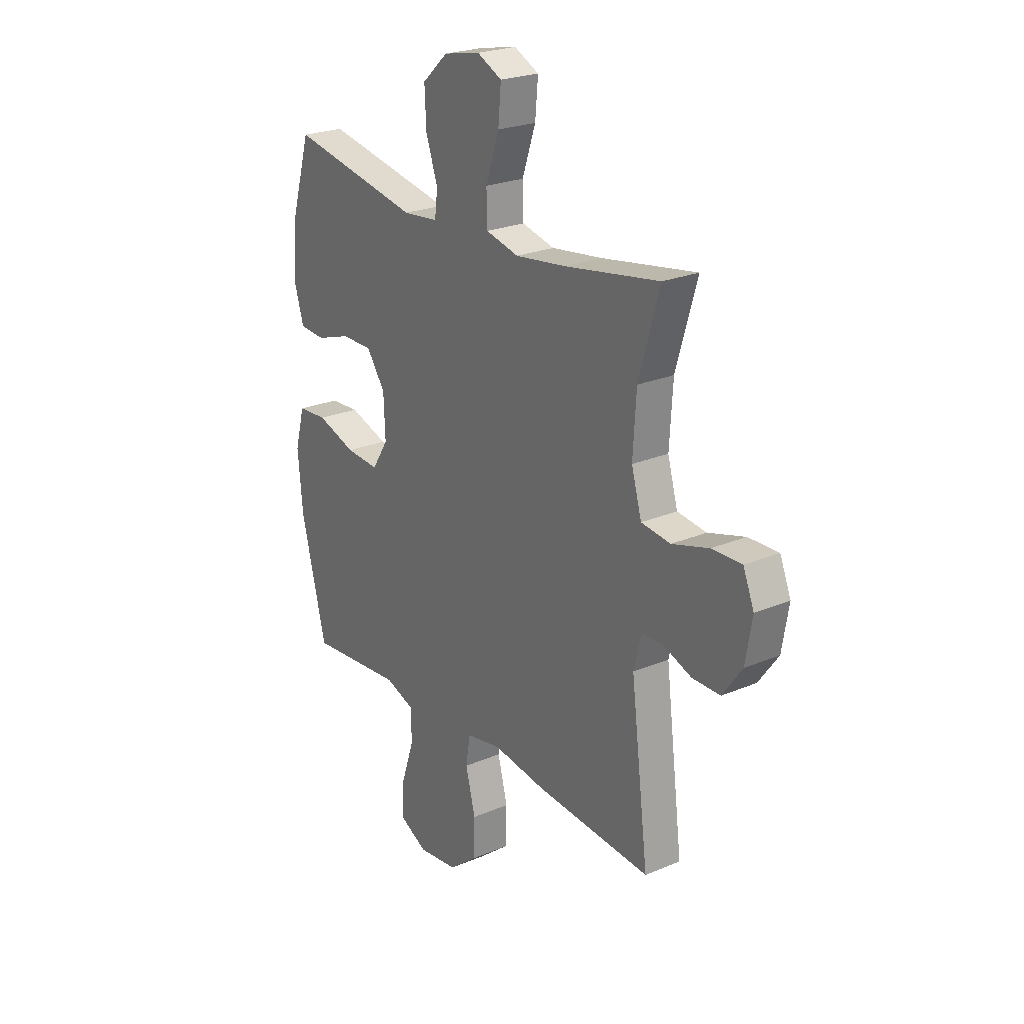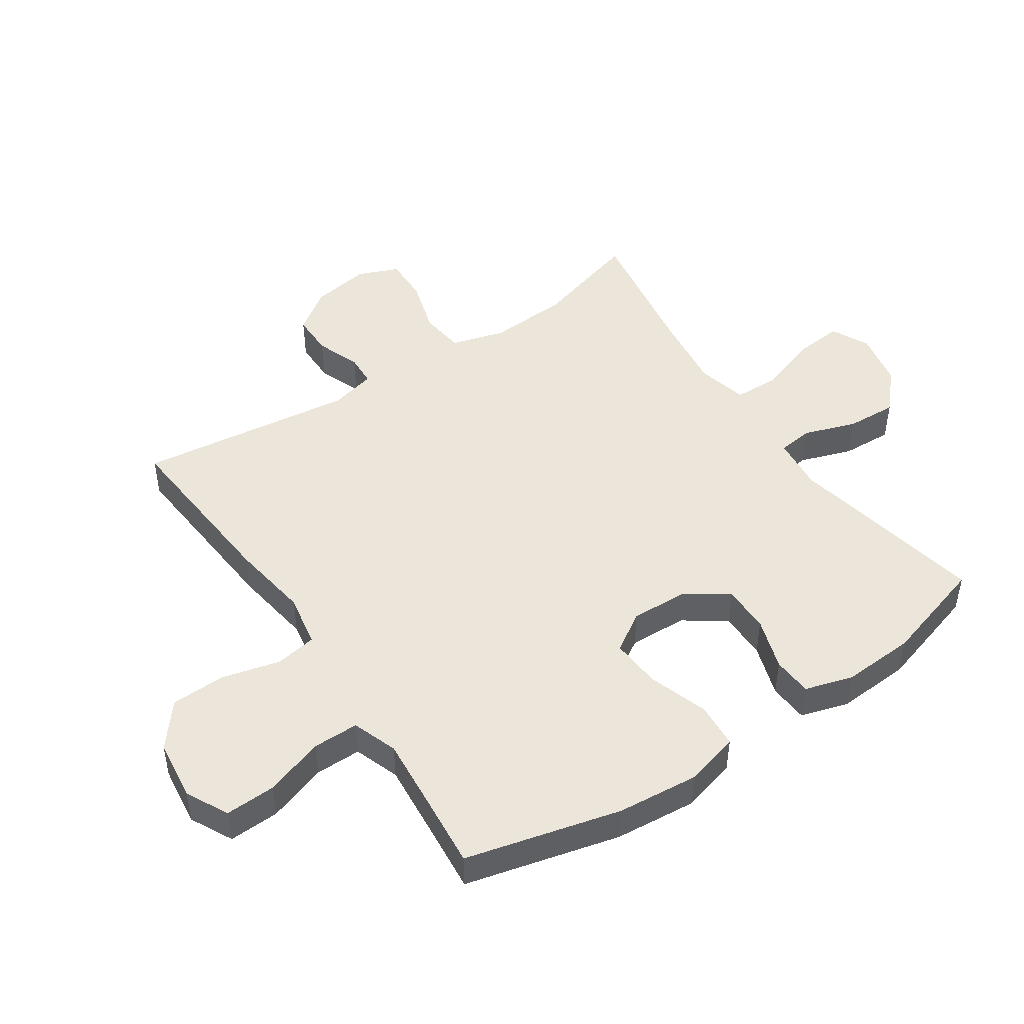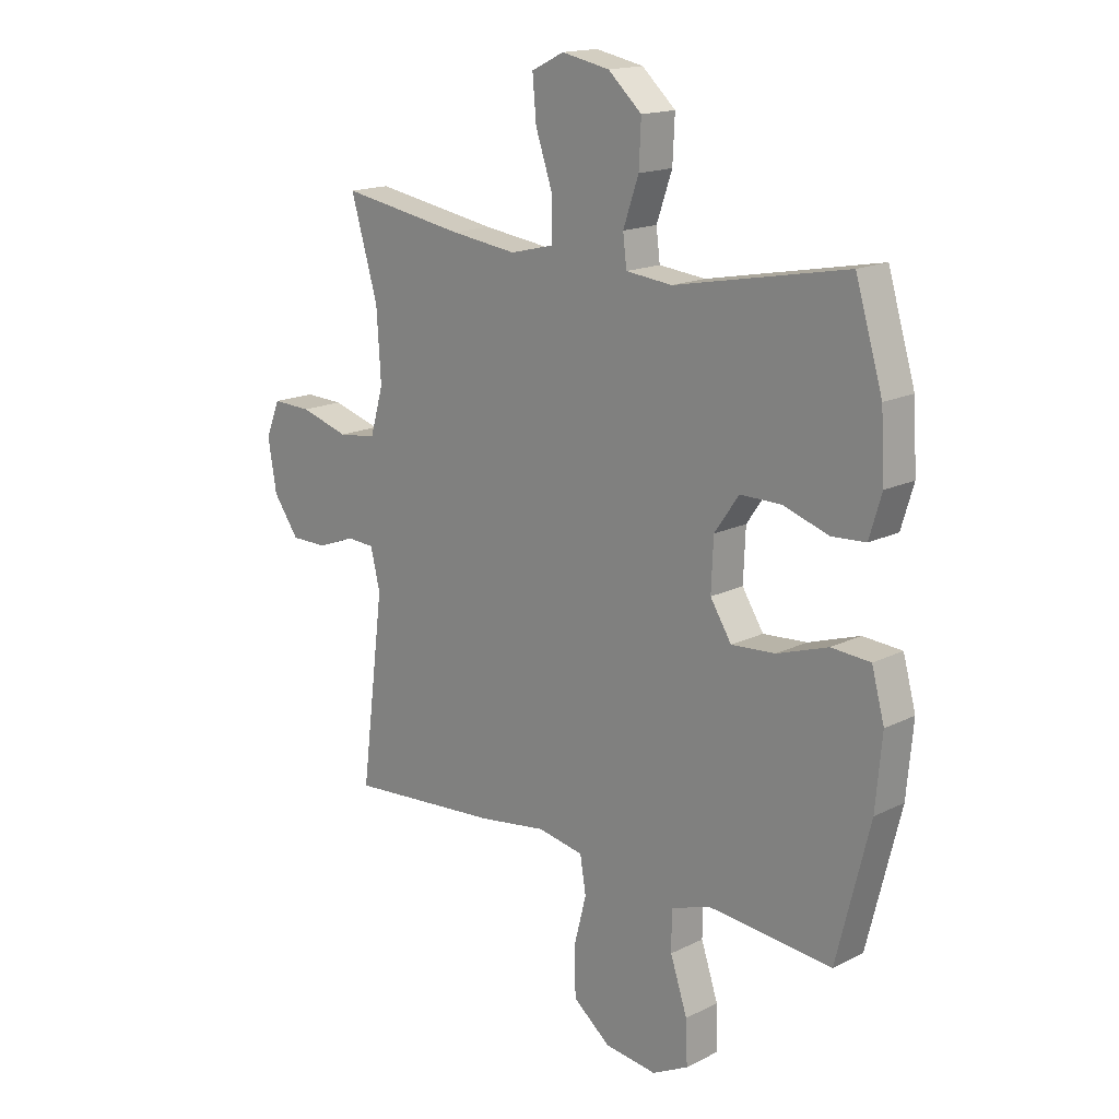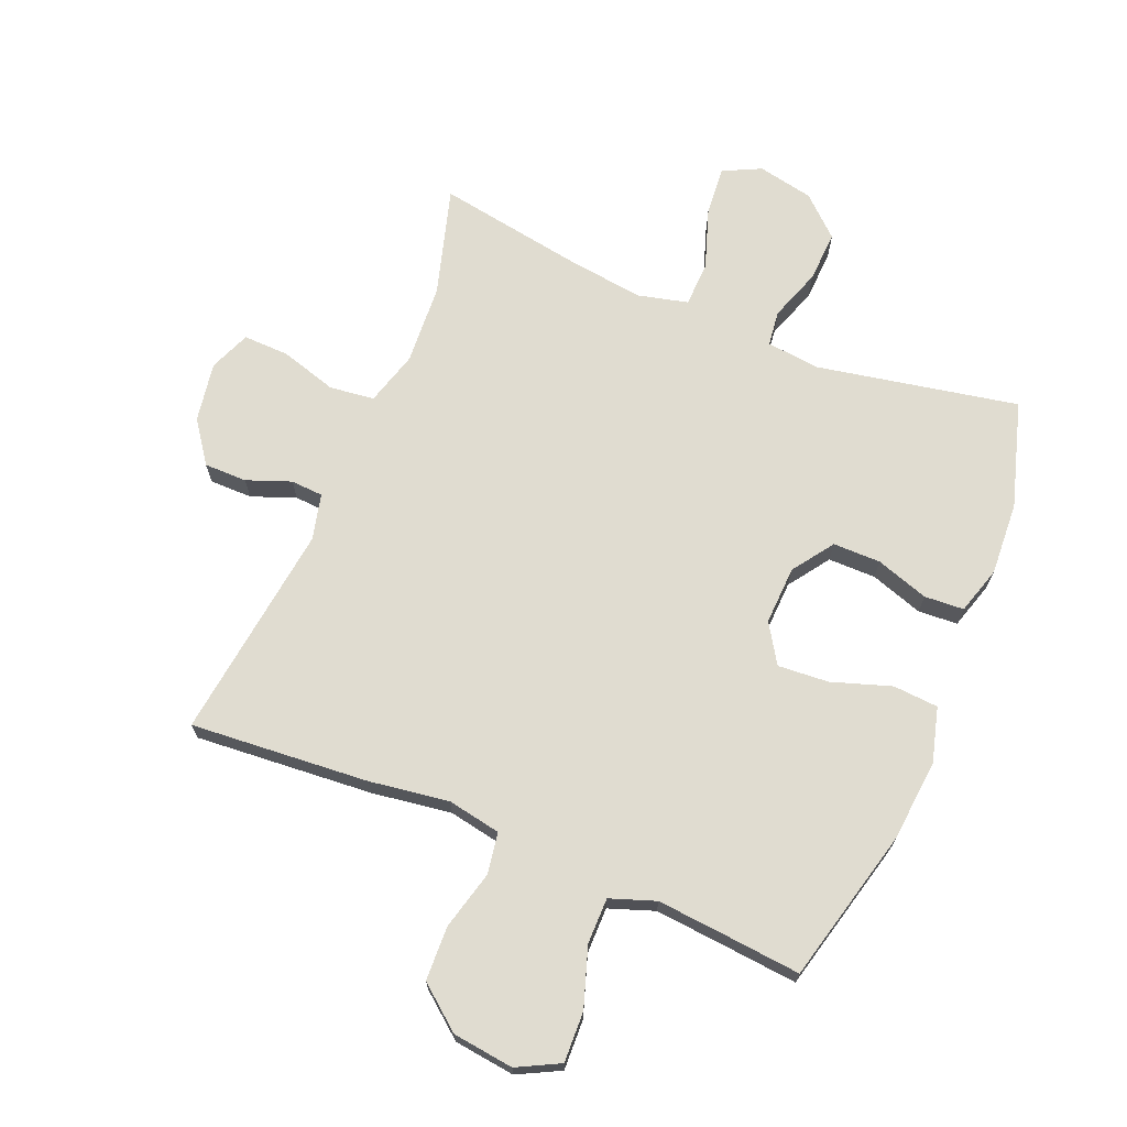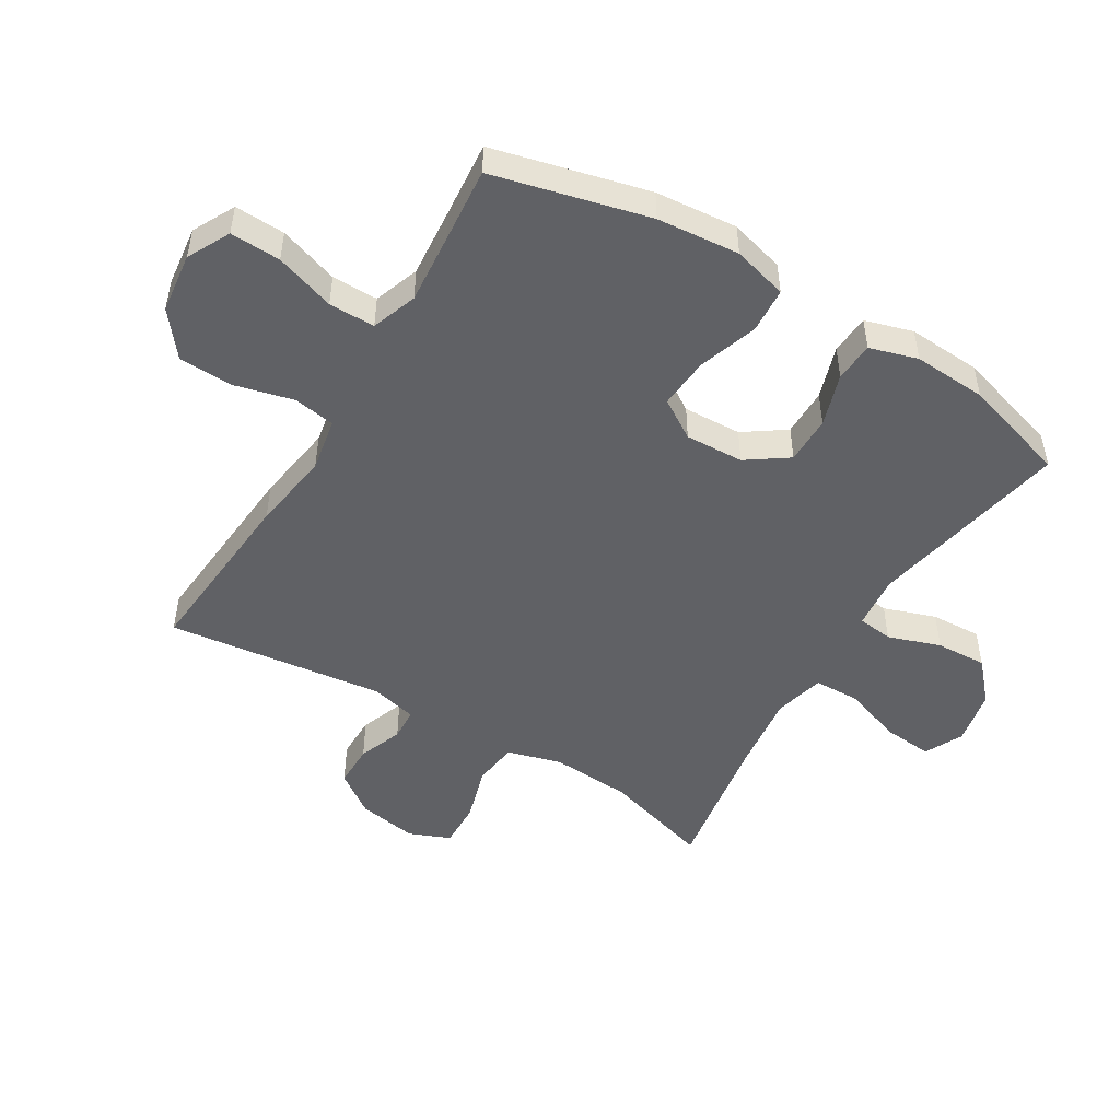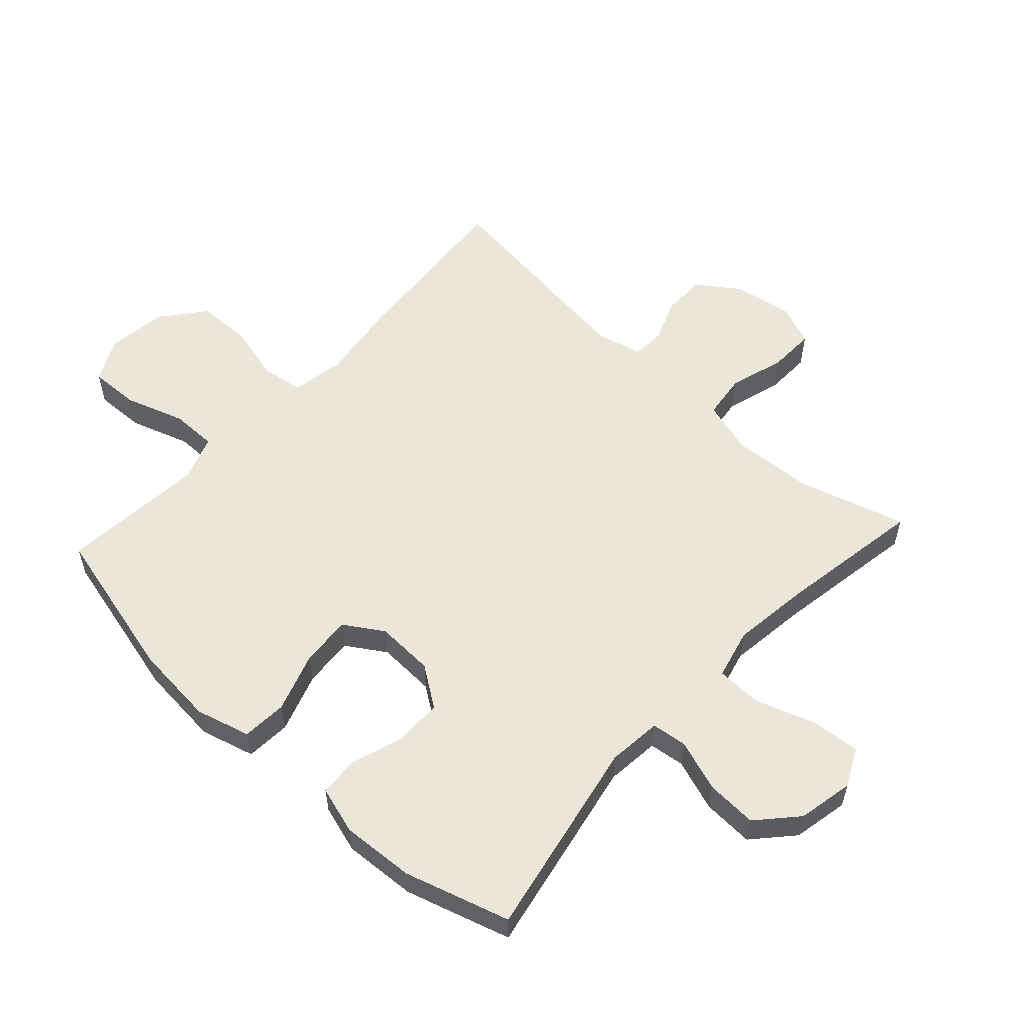
<metadata>
{"format":"obj","ext":"obj","renderer":"f3d","projection":"perspective","resolution":1024,"background":"white","views":[{"elev":23.9,"azim":54.8,"up":"+Z"},{"elev":47.3,"azim":-123.9,"up":"+Y"},{"elev":16.5,"azim":-135.4,"up":"+Z"},{"elev":69.7,"azim":-157.4,"up":"+Y"},{"elev":-49.3,"azim":-121.2,"up":"+Y"},{"elev":56.3,"azim":-47.4,"up":"+Y"}]}
</metadata>
<code>
v -0.5 0.07 -0.5
v -0.562 0.07 -0.251
v -0.574 0.07 -0.119
v -0.55 0.07 -0.031
v -0.477 0.07 -0.026
v -0.381 0.07 -0.058
v -0.299 0.07 -0.064
v -0.259 0.07 -0.001
v -0.263 0.07 0.093
v -0.309 0.07 0.159
v -0.386 0.07 0.159
v -0.471 0.07 0.131
v -0.535 0.07 0.135
v -0.558 0.07 0.212
v -0.551 0.07 0.33
v -0.5 0.07 0.5
v -0.177 0.07 0.437
v -0.09 0.07 0.446
v -0.083 0.07 0.503
v -0.112 0.07 0.587
v -0.116 0.07 0.669
v -0.053 0.07 0.726
v 0.037 0.07 0.744
v 0.098 0.07 0.714
v 0.091 0.07 0.635
v 0.058 0.07 0.538
v 0.06 0.07 0.465
v 0.141 0.07 0.445
v 0.266 0.07 0.461
v 0.5 0.07 0.5
v 0.449 0.07 0.326
v 0.441 0.07 0.196
v 0.466 0.07 0.109
v 0.538 0.07 0.1
v 0.629 0.07 0.127
v 0.703 0.07 0.129
v 0.73 0.07 0.063
v 0.714 0.07 -0.033
v 0.666 0.07 -0.1
v 0.597 0.07 -0.1
v 0.526 0.07 -0.073
v 0.474 0.07 -0.076
v 0.456 0.07 -0.15
v 0.5 0.07 -0.5
v 0.212 0.07 -0.477
v 0.084 0.07 -0.458
v -0.002 0.07 -0.474
v -0.013 0.07 -0.541
v 0.011 0.07 -0.635
v 0.008 0.07 -0.723
v -0.062 0.07 -0.779
v -0.16 0.07 -0.791
v -0.228 0.07 -0.756
v -0.225 0.07 -0.675
v -0.193 0.07 -0.579
v -0.193 0.07 -0.505
v -0.266 0.07 -0.479
v -0.381 0.07 -0.489
v -0.5 0 -0.5
v -0.562 0 -0.251
v -0.574 0 -0.119
v -0.55 0 -0.031
v -0.477 0 -0.026
v -0.381 0 -0.058
v -0.299 0 -0.064
v -0.259 0 -0.001
v -0.263 0 0.093
v -0.309 0 0.159
v -0.386 0 0.159
v -0.471 0 0.131
v -0.535 0 0.135
v -0.558 0 0.212
v -0.551 0 0.33
v -0.5 0 0.5
v -0.177 0 0.437
v -0.09 0 0.446
v -0.083 0 0.503
v -0.112 0 0.587
v -0.116 0 0.669
v -0.053 0 0.726
v 0.037 0 0.744
v 0.098 0 0.714
v 0.091 0 0.635
v 0.058 0 0.538
v 0.06 0 0.465
v 0.141 0 0.445
v 0.266 0 0.461
v 0.5 0 0.5
v 0.449 0 0.326
v 0.441 0 0.196
v 0.466 0 0.109
v 0.538 0 0.1
v 0.629 0 0.127
v 0.703 0 0.129
v 0.73 0 0.063
v 0.714 0 -0.033
v 0.666 0 -0.1
v 0.597 0 -0.1
v 0.526 0 -0.073
v 0.474 0 -0.076
v 0.456 0 -0.15
v 0.5 0 -0.5
v 0.212 0 -0.477
v 0.084 0 -0.458
v -0.002 0 -0.474
v -0.013 0 -0.541
v 0.011 0 -0.635
v 0.008 0 -0.723
v -0.062 0 -0.779
v -0.16 0 -0.791
v -0.228 0 -0.756
v -0.225 0 -0.675
v -0.193 0 -0.579
v -0.193 0 -0.505
v -0.266 0 -0.479
v -0.381 0 -0.489
f 52 53 54 55
f 52 55 56
f 51 52 56
f 48 49 50 51
f 47 48 51 56
f 46 47 56 57
f 43 44 45 46
f 42 43 46 57
f 38 39 40 41
f 38 41 42
f 37 38 42
f 34 35 36 37
f 33 34 37 42
f 32 33 42 57
f 29 30 31
f 28 29 31 32
f 27 28 32 57
f 23 24 25 26
f 19 20 21 22
f 18 19 22 23
f 14 15 16 17
f 14 17 18
f 11 12 13 14
f 10 11 14 18
f 9 10 18
f 8 9 18
f 3 4 5 6
f 3 6 7
f 58 1 2 3
f 58 3 7
f 57 58 7 8
f 23 26 27 57
f 8 18 23 57
f 113 112 111 110
f 114 113 110
f 114 110 109
f 109 108 107 106
f 114 109 106 105
f 115 114 105 104
f 104 103 102 101
f 115 104 101 100
f 99 98 97 96
f 100 99 96
f 100 96 95
f 95 94 93 92
f 100 95 92 91
f 115 100 91 90
f 89 88 87
f 90 89 87 86
f 115 90 86 85
f 84 83 82 81
f 80 79 78 77
f 81 80 77 76
f 75 74 73 72
f 76 75 72
f 72 71 70 69
f 76 72 69 68
f 76 68 67
f 76 67 66
f 64 63 62 61
f 65 64 61
f 61 60 59 116
f 65 61 116
f 66 65 116 115
f 115 85 84 81
f 115 81 76 66
f 1 59 60 2
f 2 60 61 3
f 3 61 62 4
f 4 62 63 5
f 5 63 64 6
f 6 64 65 7
f 7 65 66 8
f 8 66 67 9
f 9 67 68 10
f 10 68 69 11
f 11 69 70 12
f 12 70 71 13
f 13 71 72 14
f 14 72 73 15
f 15 73 74 16
f 16 74 75 17
f 17 75 76 18
f 18 76 77 19
f 19 77 78 20
f 20 78 79 21
f 21 79 80 22
f 22 80 81 23
f 23 81 82 24
f 24 82 83 25
f 25 83 84 26
f 26 84 85 27
f 27 85 86 28
f 28 86 87 29
f 29 87 88 30
f 30 88 89 31
f 31 89 90 32
f 32 90 91 33
f 33 91 92 34
f 34 92 93 35
f 35 93 94 36
f 36 94 95 37
f 37 95 96 38
f 38 96 97 39
f 39 97 98 40
f 40 98 99 41
f 41 99 100 42
f 42 100 101 43
f 43 101 102 44
f 44 102 103 45
f 45 103 104 46
f 46 104 105 47
f 47 105 106 48
f 48 106 107 49
f 49 107 108 50
f 50 108 109 51
f 51 109 110 52
f 52 110 111 53
f 53 111 112 54
f 54 112 113 55
f 55 113 114 56
f 56 114 115 57
f 57 115 116 58
f 58 116 59 1

</code>
